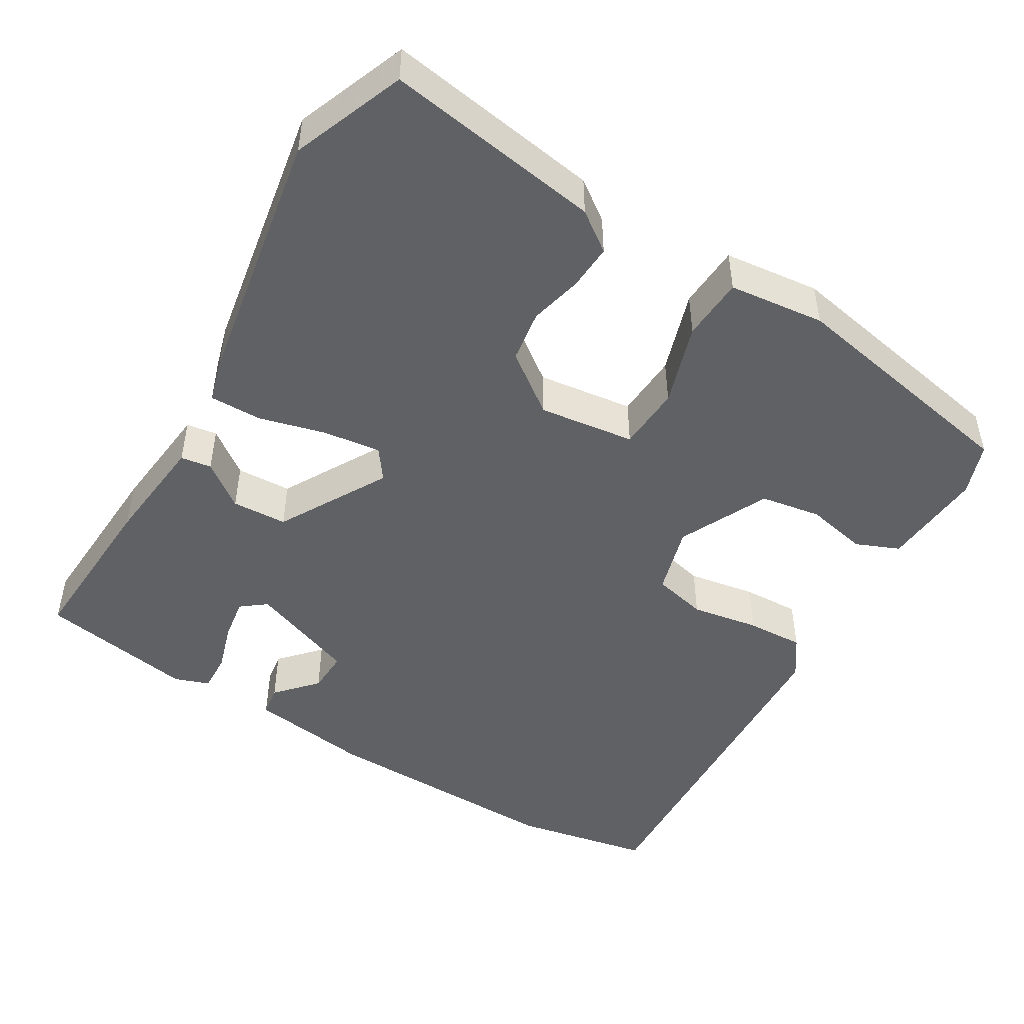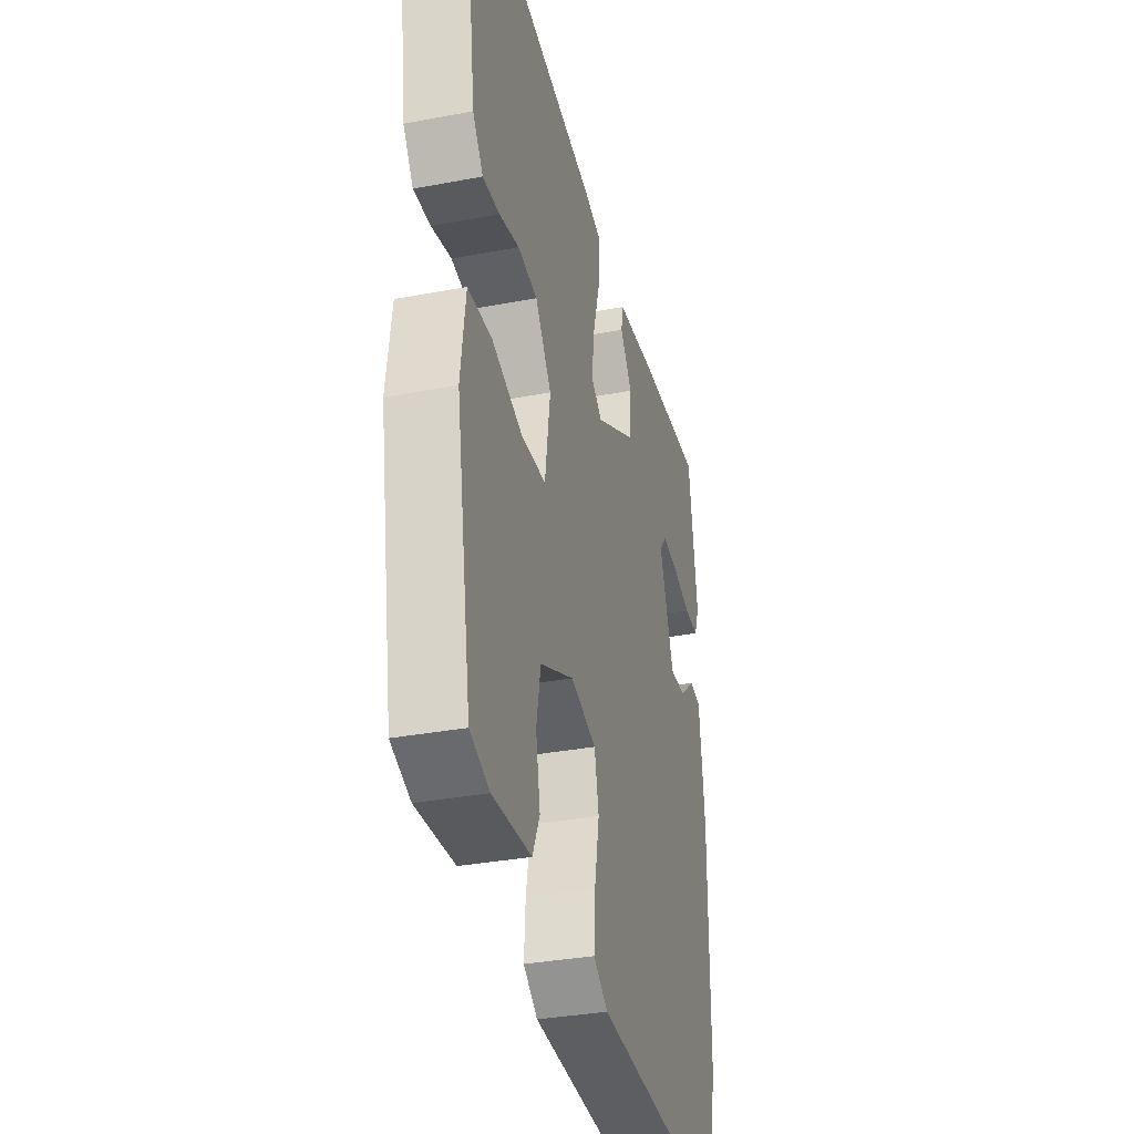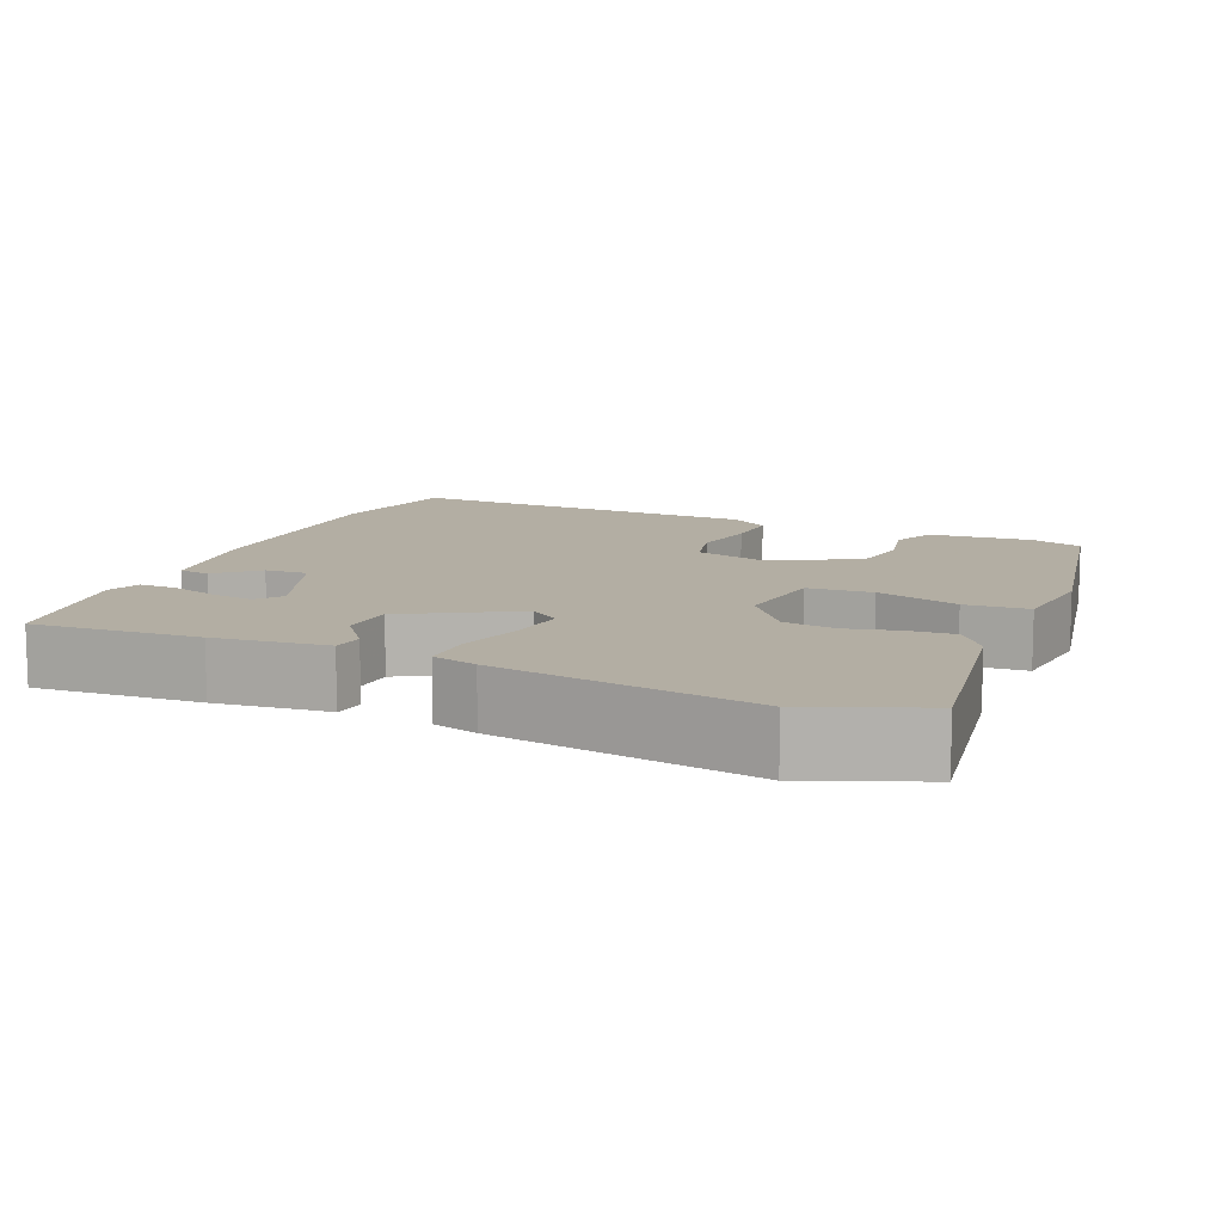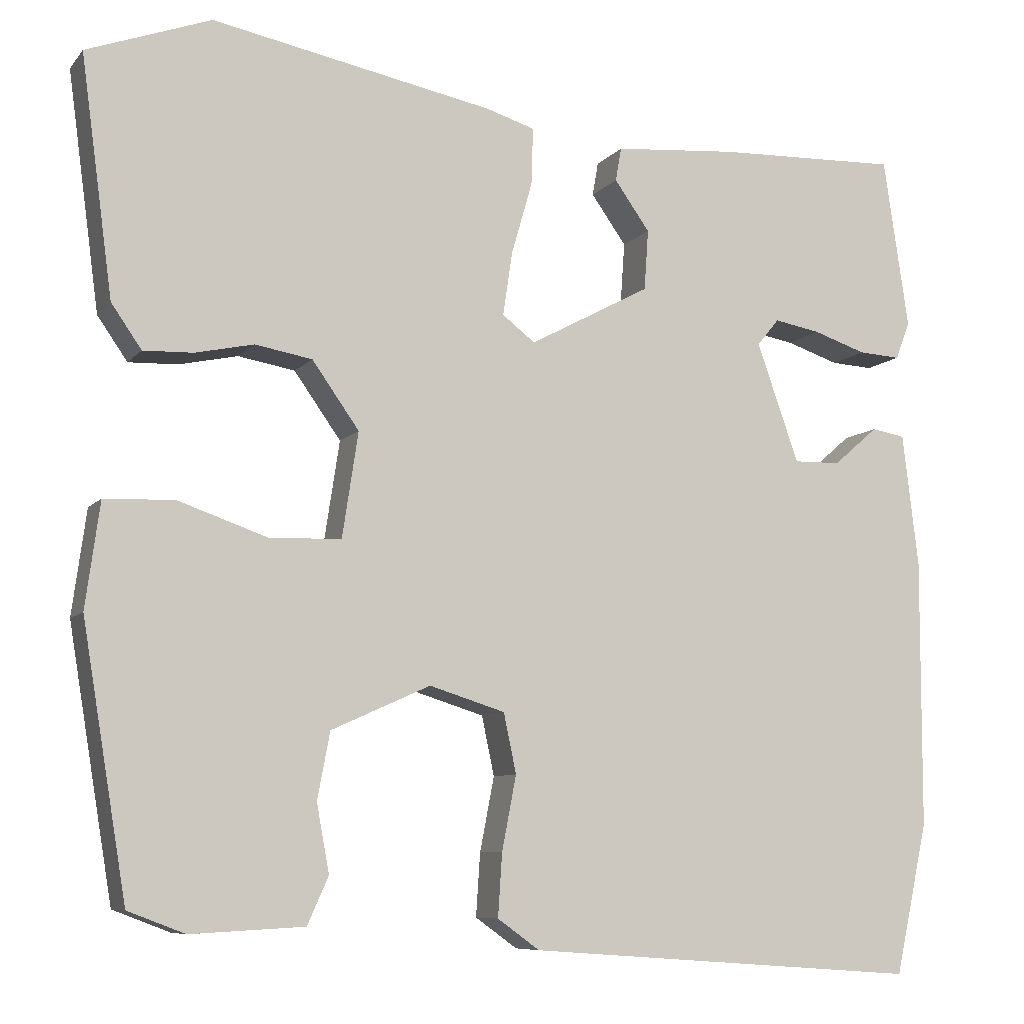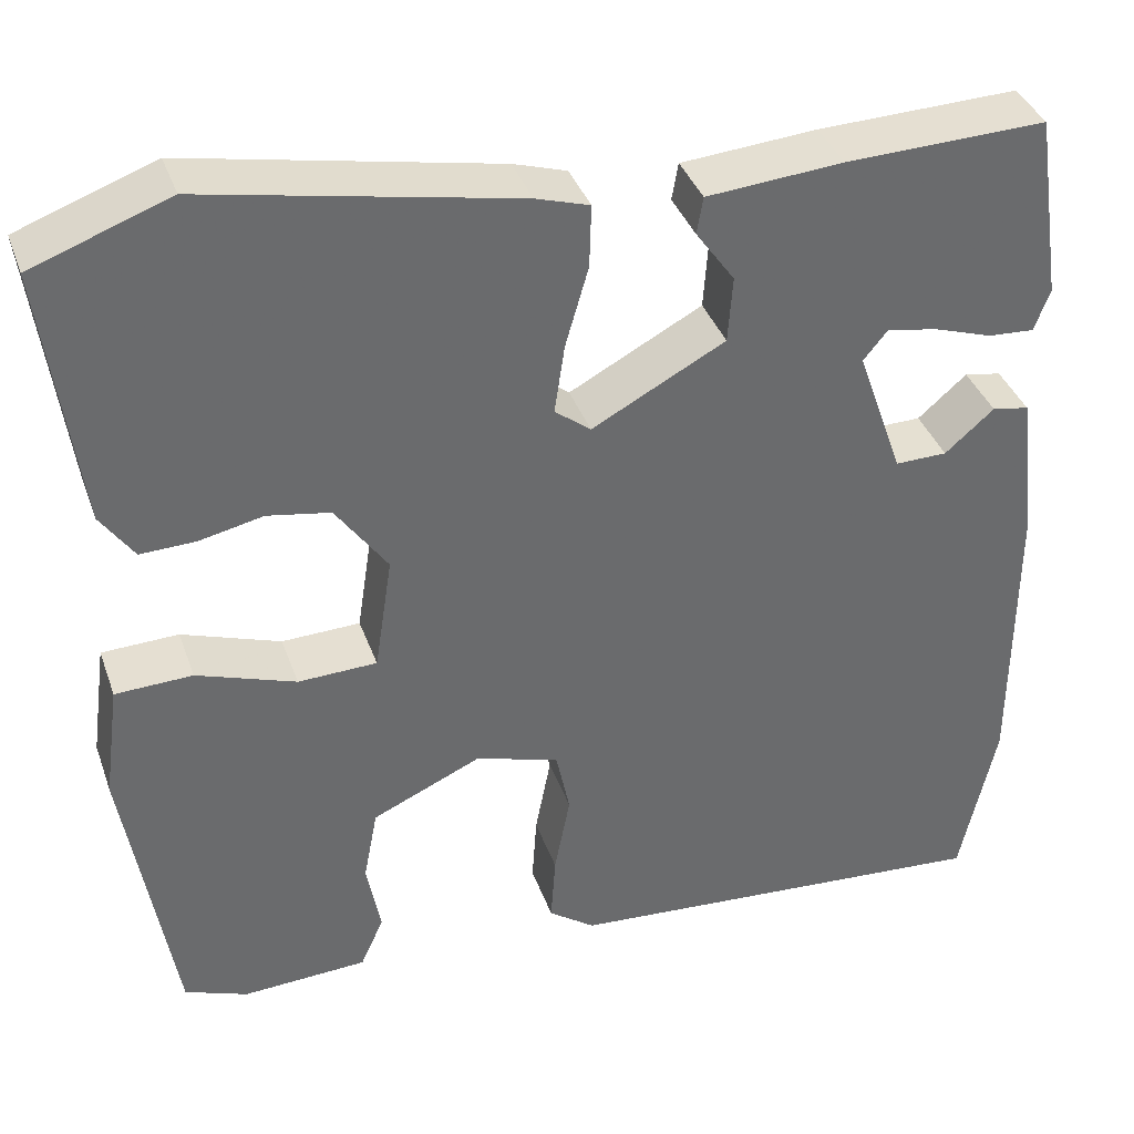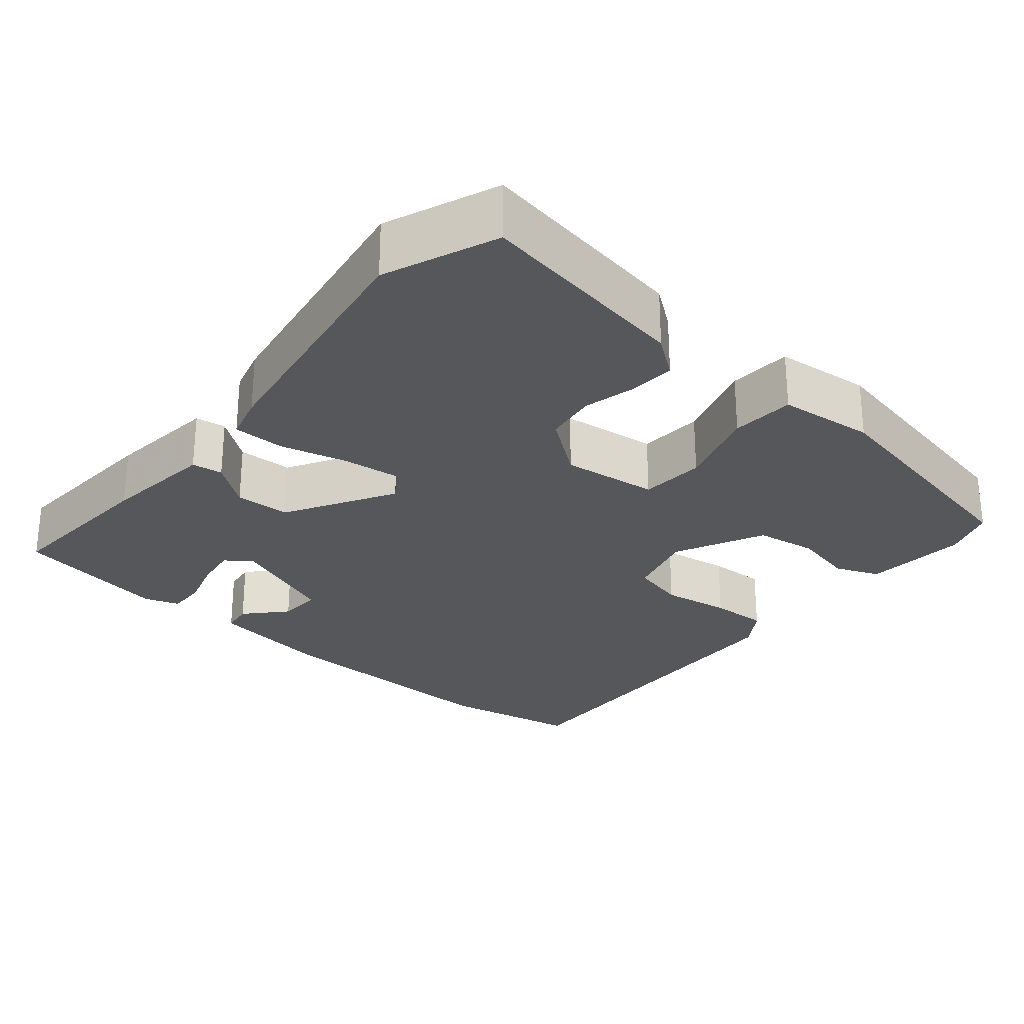
<metadata>
{"format":"obj","ext":"obj","renderer":"f3d","projection":"perspective","resolution":1024,"background":"white","views":[{"elev":-48.1,"azim":57.8,"up":"+Y"},{"elev":-33.4,"azim":104.6,"up":"+Z"},{"elev":10.9,"azim":21.6,"up":"+Y"},{"elev":-8.1,"azim":158.3,"up":"+Z"},{"elev":37.6,"azim":161.5,"up":"+Z"},{"elev":-27.3,"azim":48.1,"up":"+Y"}]}
</metadata>
<code>
v -0.491 0.07 -0.54
v -0.53 0.07 -0.361
v -0.531 0.07 -0.04
v -0.512 0.07 0.119
v -0.472 0.07 0.126
v -0.419 0.07 0.08
v -0.363 0.07 0.079
v -0.313 0.07 0.221
v -0.339 0.07 0.253
v -0.394 0.07 0.243
v -0.457 0.07 0.222
v -0.507 0.07 0.219
v -0.524 0.07 0.264
v -0.494 0.07 0.467
v -0.277 0.07 0.46
v -0.13 0.07 0.448
v -0.123 0.07 0.408
v -0.165 0.07 0.349
v -0.16 0.07 0.277
v -0.016 0.07 0.2
v 0.023 0.07 0.23
v 0.012 0.07 0.305
v -0.013 0.07 0.392
v -0.015 0.07 0.46
v 0.043 0.07 0.478
v 0.379 0.07 0.544
v 0.527 0.07 0.49
v 0.489 0.07 0.206
v 0.453 0.07 0.154
v 0.394 0.07 0.156
v 0.324 0.07 0.171
v 0.256 0.07 0.159
v 0.2 0.07 0.08
v 0.219 0.07 -0.045
v 0.304 0.07 -0.048
v 0.411 0.07 -0.011
v 0.494 0.07 -0.014
v 0.511 0.07 -0.139
v 0.458 0.07 -0.458
v 0.39 0.07 -0.484
v 0.255 0.07 -0.477
v 0.23 0.07 -0.421
v 0.245 0.07 -0.34
v 0.23 0.07 -0.261
v 0.112 0.07 -0.208
v 0.022 0.07 -0.236
v 0.007 0.07 -0.307
v 0.024 0.07 -0.395
v 0.029 0.07 -0.47
v -0.021 0.07 -0.506
v -0.491 0 -0.54
v -0.53 0 -0.361
v -0.531 0 -0.04
v -0.512 0 0.119
v -0.472 0 0.126
v -0.419 0 0.08
v -0.363 0 0.079
v -0.313 0 0.221
v -0.339 0 0.253
v -0.394 0 0.243
v -0.457 0 0.222
v -0.507 0 0.219
v -0.524 0 0.264
v -0.494 0 0.467
v -0.277 0 0.46
v -0.13 0 0.448
v -0.123 0 0.408
v -0.165 0 0.349
v -0.16 0 0.277
v -0.016 0 0.2
v 0.023 0 0.23
v 0.012 0 0.305
v -0.013 0 0.392
v -0.015 0 0.46
v 0.043 0 0.478
v 0.379 0 0.544
v 0.527 0 0.49
v 0.489 0 0.206
v 0.453 0 0.154
v 0.394 0 0.156
v 0.324 0 0.171
v 0.256 0 0.159
v 0.2 0 0.08
v 0.219 0 -0.045
v 0.304 0 -0.048
v 0.411 0 -0.011
v 0.494 0 -0.014
v 0.511 0 -0.139
v 0.458 0 -0.458
v 0.39 0 -0.484
v 0.255 0 -0.477
v 0.23 0 -0.421
v 0.245 0 -0.34
v 0.23 0 -0.261
v 0.112 0 -0.208
v 0.022 0 -0.236
v 0.007 0 -0.307
v 0.024 0 -0.395
v 0.029 0 -0.47
v -0.021 0 -0.506
f 47 48 49 50
f 47 50 1 2
f 46 47 2 3
f 45 46 3 4
f 44 45 4
f 40 41 42 43
f 40 43 44
f 39 40 44
f 38 39 44
f 35 36 37 38
f 34 35 38 44
f 33 34 44
f 28 29 30 31
f 28 31 32
f 27 28 32
f 26 27 32
f 25 26 32 33
f 22 23 24 25
f 21 22 25 33
f 15 16 17 18
f 15 18 19
f 14 15 19
f 13 14 19
f 10 11 12 13
f 9 10 13
f 9 13 19
f 8 9 19 20
f 4 5 6
f 44 4 6
f 44 6 7
f 20 21 33 44
f 7 8 20 44
f 100 99 98 97
f 52 51 100 97
f 53 52 97 96
f 54 53 96 95
f 54 95 94
f 93 92 91 90
f 94 93 90
f 94 90 89
f 94 89 88
f 88 87 86 85
f 94 88 85 84
f 94 84 83
f 81 80 79 78
f 82 81 78
f 82 78 77
f 82 77 76
f 83 82 76 75
f 75 74 73 72
f 83 75 72 71
f 68 67 66 65
f 69 68 65
f 69 65 64
f 69 64 63
f 63 62 61 60
f 63 60 59
f 69 63 59
f 70 69 59 58
f 56 55 54
f 56 54 94
f 57 56 94
f 94 83 71 70
f 94 70 58 57
f 1 51 52 2
f 2 52 53 3
f 3 53 54 4
f 4 54 55 5
f 5 55 56 6
f 6 56 57 7
f 7 57 58 8
f 8 58 59 9
f 9 59 60 10
f 10 60 61 11
f 11 61 62 12
f 12 62 63 13
f 13 63 64 14
f 14 64 65 15
f 15 65 66 16
f 16 66 67 17
f 17 67 68 18
f 18 68 69 19
f 19 69 70 20
f 20 70 71 21
f 21 71 72 22
f 22 72 73 23
f 23 73 74 24
f 24 74 75 25
f 25 75 76 26
f 26 76 77 27
f 27 77 78 28
f 28 78 79 29
f 29 79 80 30
f 30 80 81 31
f 31 81 82 32
f 32 82 83 33
f 33 83 84 34
f 34 84 85 35
f 35 85 86 36
f 36 86 87 37
f 37 87 88 38
f 38 88 89 39
f 39 89 90 40
f 40 90 91 41
f 41 91 92 42
f 42 92 93 43
f 43 93 94 44
f 44 94 95 45
f 45 95 96 46
f 46 96 97 47
f 47 97 98 48
f 48 98 99 49
f 49 99 100 50
f 50 100 51 1

</code>
